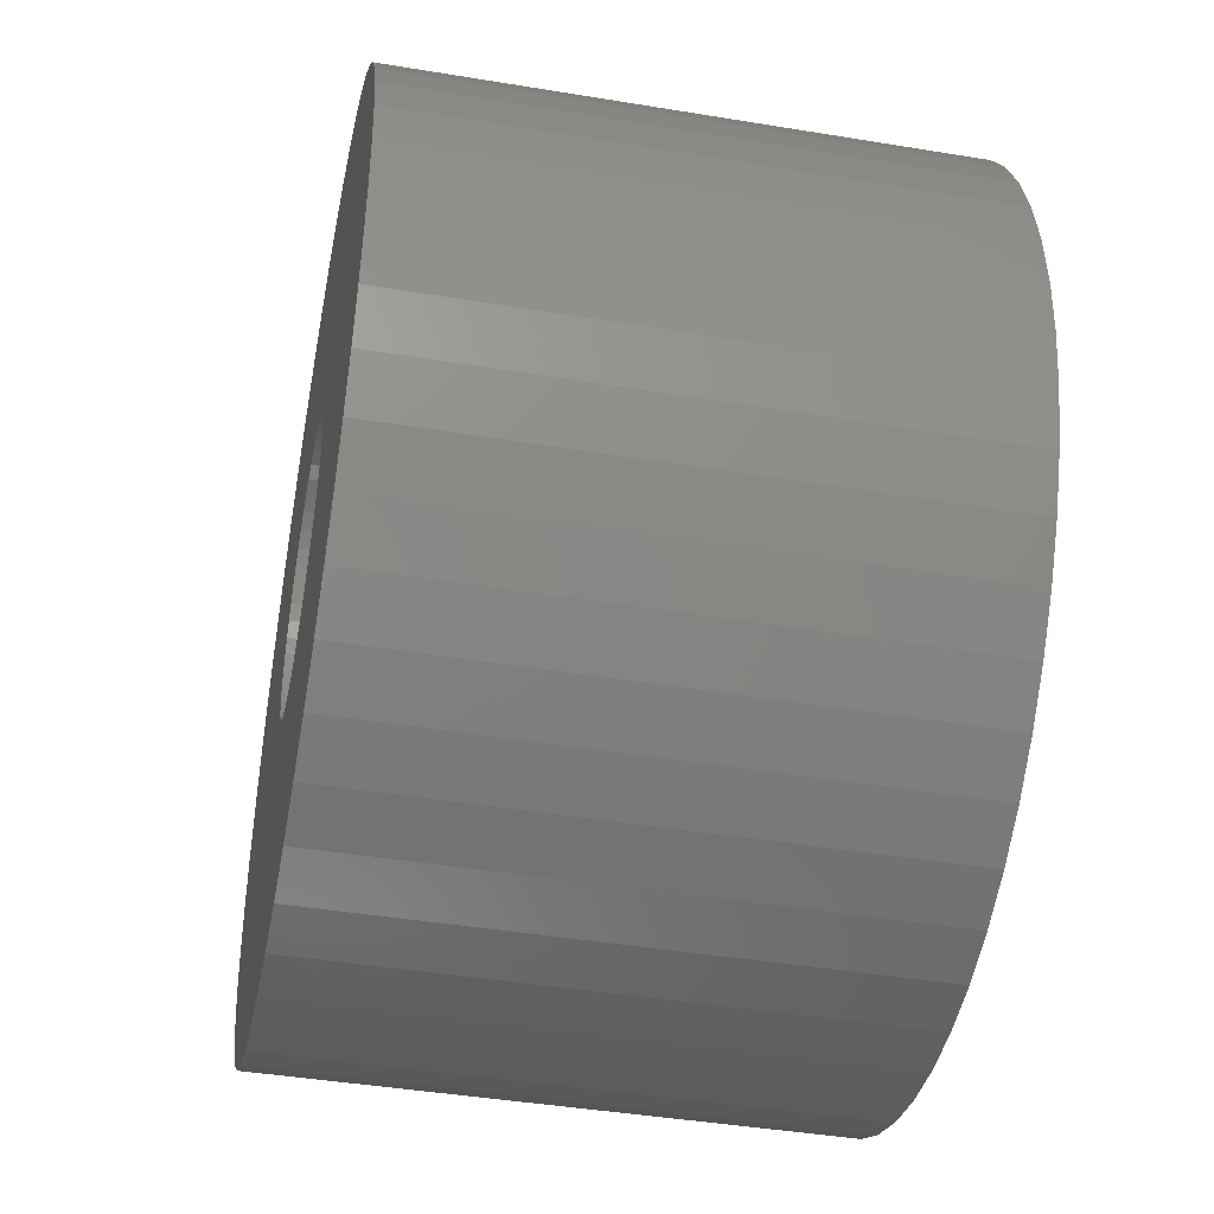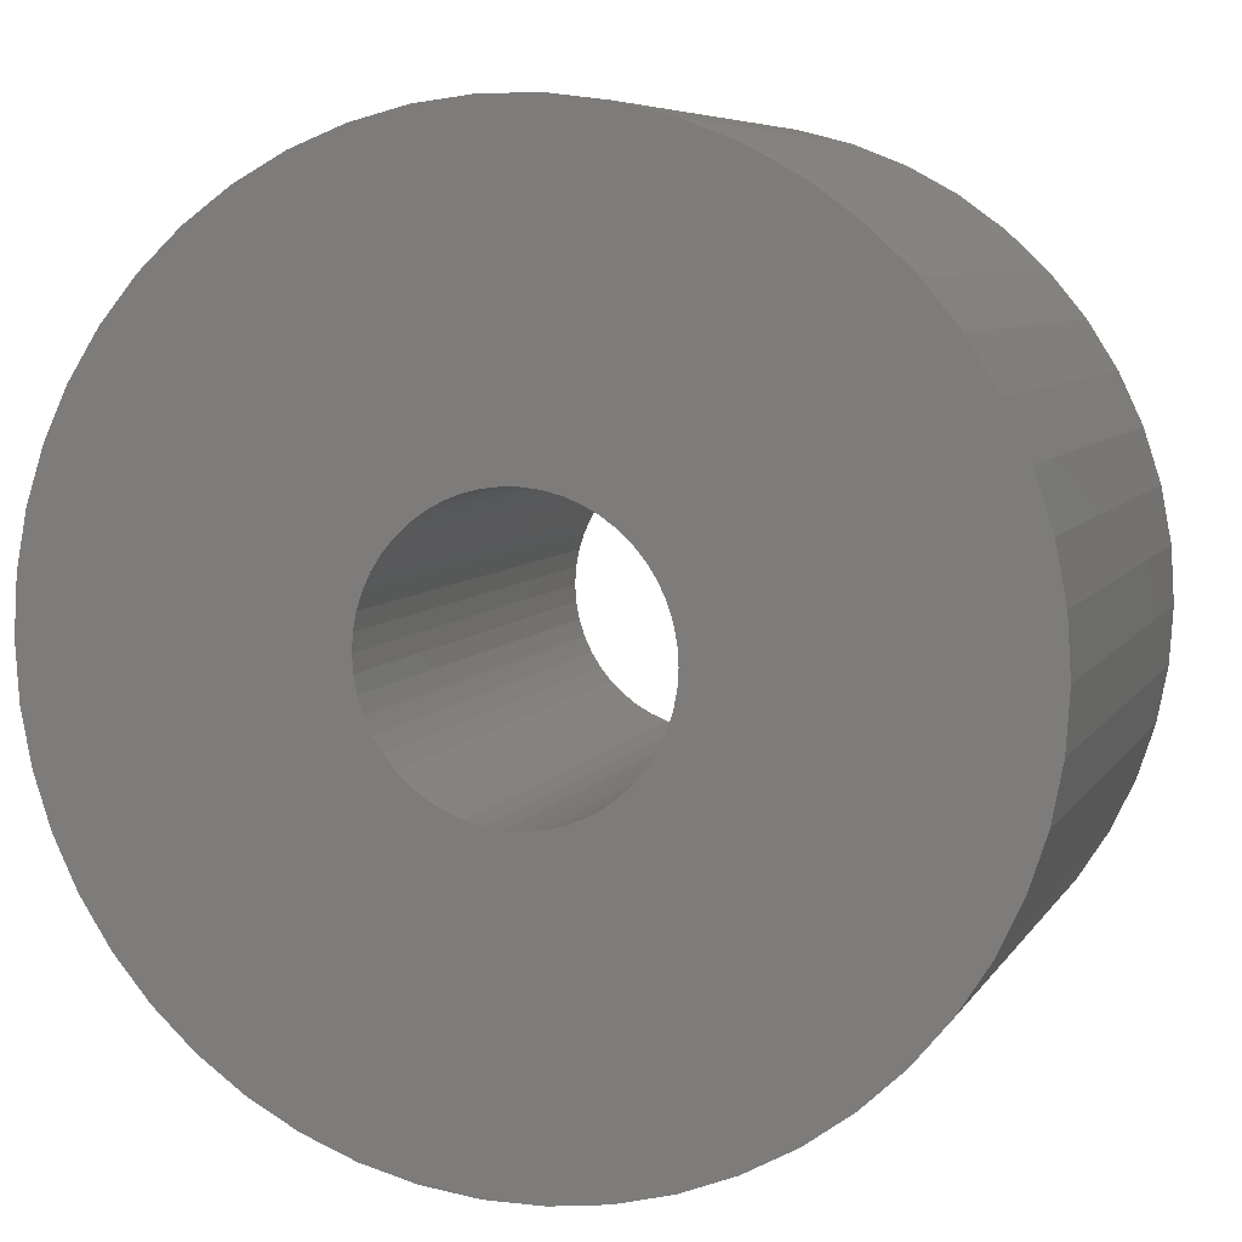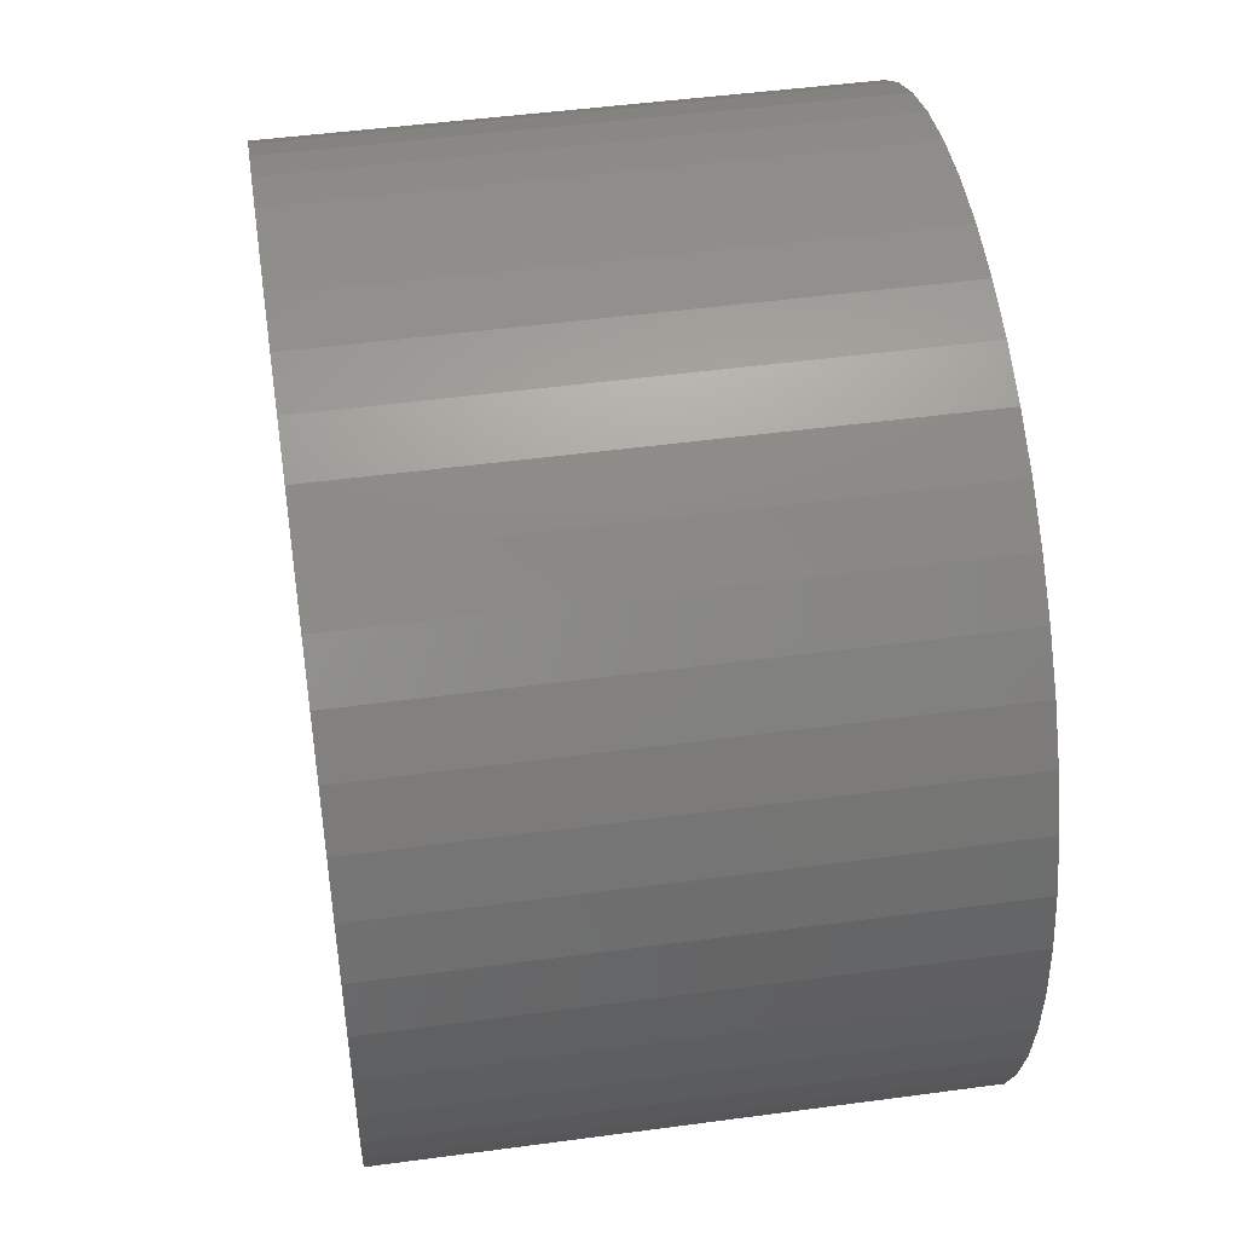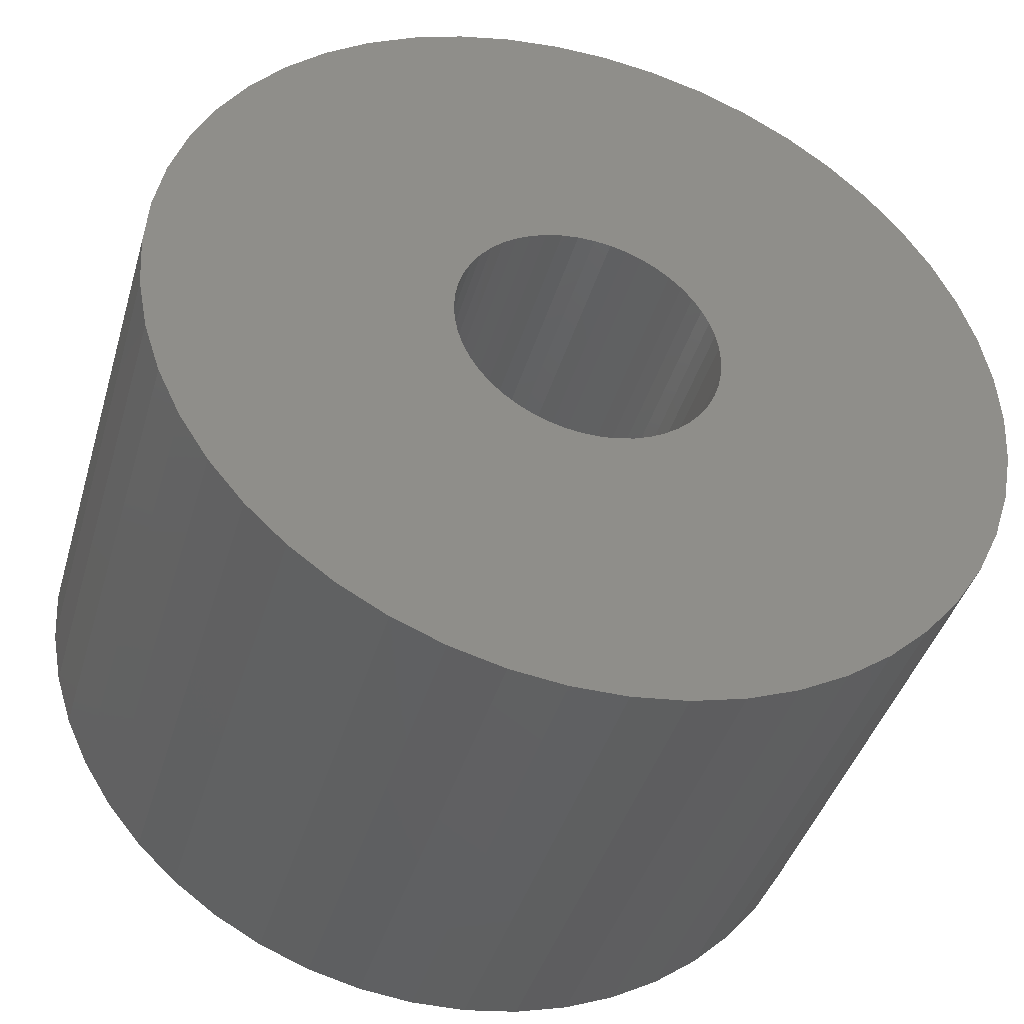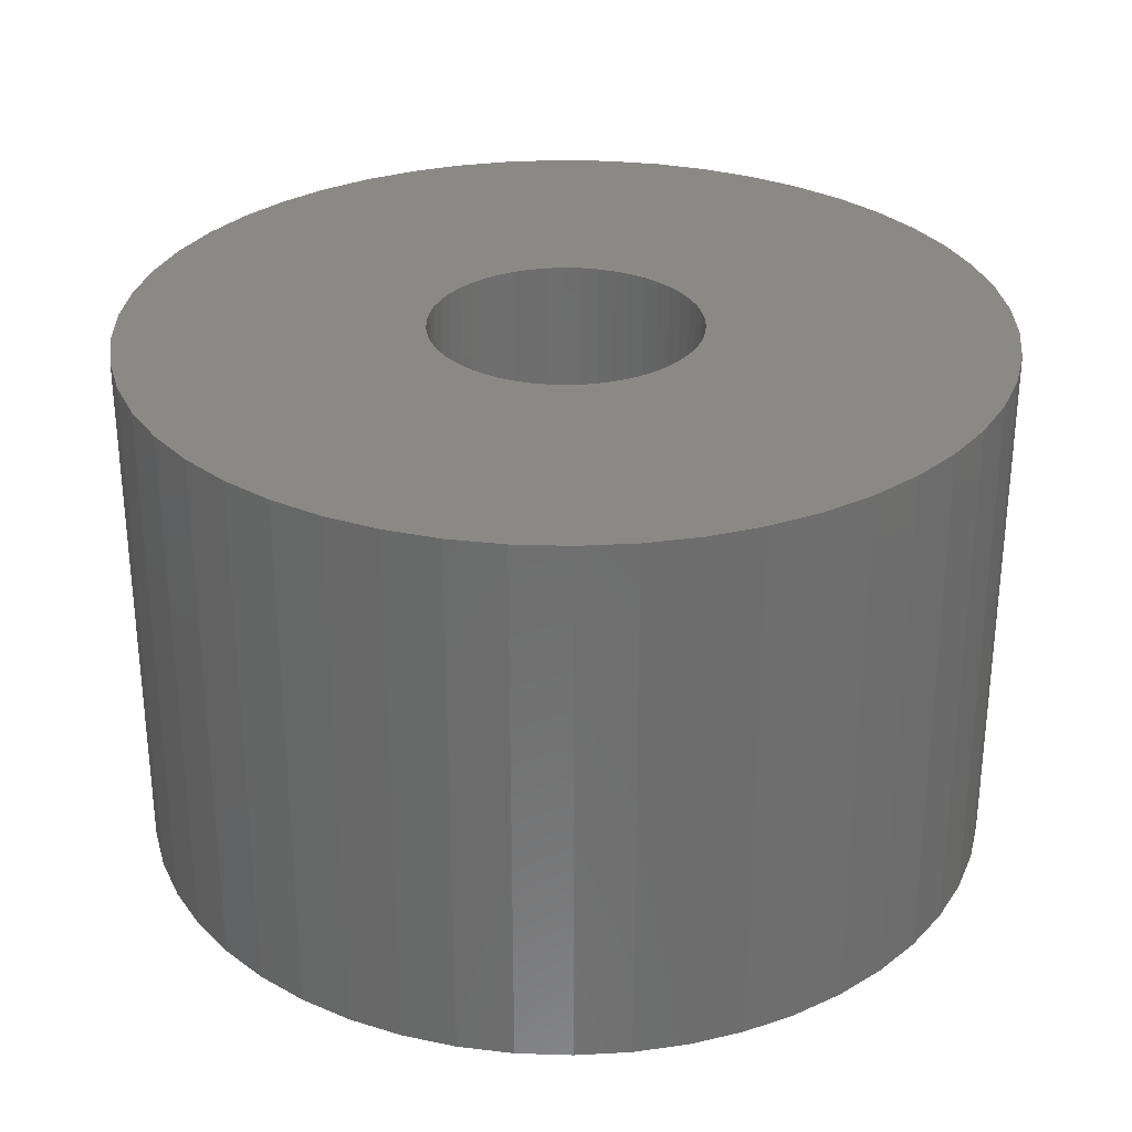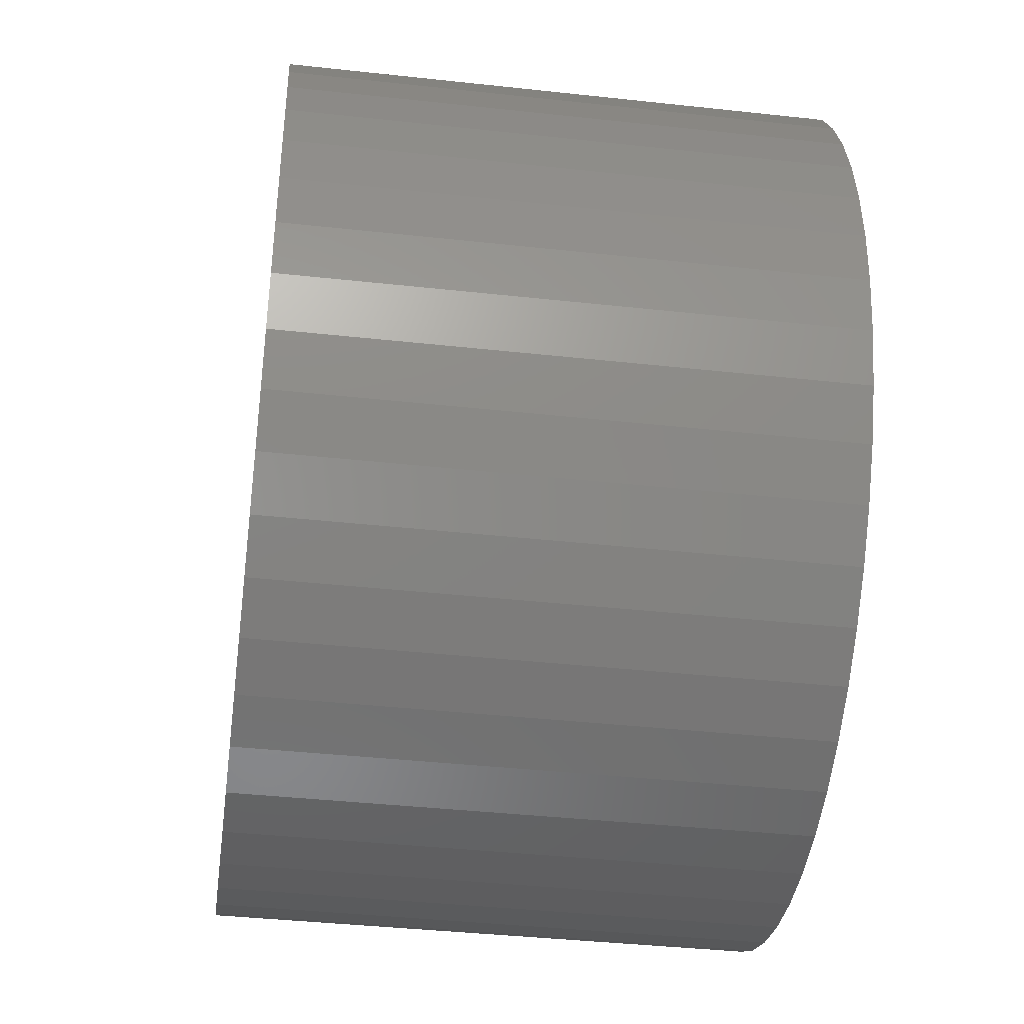
<metadata>
{"format":"stl","ext":"stl","renderer":"f3d","projection":"perspective","resolution":1024,"background":"white","views":[{"elev":-43.1,"azim":-101.1,"up":"+Y"},{"elev":6.8,"azim":18.2,"up":"+Y"},{"elev":48.2,"azim":81.4,"up":"+Y"},{"elev":-41.6,"azim":164.0,"up":"+Y"},{"elev":30.0,"azim":-162.9,"up":"+Z"},{"elev":-40.1,"azim":82.3,"up":"+Y"}]}
</metadata>
<code>
# stl→obj: 200 verts, 400 faces
v 14.5 0 9
v 14.39 1.817 -9
v 14.39 1.817 9
v 14.5 0 -9
v -14.5 0 -9
v -14.39 1.817 9
v -14.39 1.817 -9
v -14.5 0 9
v 0.9105 14.47 -9
v -0.9105 14.47 9
v 0.9105 14.47 9
v -0.9105 14.47 -9
v -0.9105 -14.47 -9
v 0.9105 -14.47 9
v -0.9105 -14.47 9
v 0.9105 -14.47 -9
v 10.57 9.926 -9
v 9.243 11.17 9
v 10.57 9.926 9
v 9.243 11.17 -9
v -9.243 11.17 -9
v -10.57 9.926 9
v -9.243 11.17 9
v -10.57 9.926 -9
v -4.481 13.79 -9
v -6.174 13.12 9
v -4.481 13.79 9
v -6.174 13.12 -9
v 13.48 5.338 9
v 12.71 6.985 -9
v 12.71 6.985 9
v 13.48 5.338 -9
v 14.04 3.606 -9
v 14.04 3.606 9
v 6.174 13.12 -9
v 4.481 13.79 9
v 6.174 13.12 9
v 4.481 13.79 -9
v 2.717 14.24 9
v 2.717 14.24 -9
v 7.769 12.24 -9
v 7.769 12.24 9
v -13.48 5.338 -9
v -12.71 6.985 9
v -12.71 6.985 -9
v -13.48 5.338 9
v -14.04 3.606 -9
v -14.04 3.606 9
v -2.717 14.24 9
v -2.717 14.24 -9
v 2.717 -14.24 9
v 2.717 -14.24 -9
v 11.73 8.523 9
v 11.73 8.523 -9
v -11.73 8.523 9
v -11.73 8.523 -9
v 4.5 0 9
v 4.465 0.564 9
v 14.39 -1.817 9
v 4.359 1.119 9
v 4.465 -0.564 9
v 4.184 1.657 9
v 14.04 -3.606 9
v 3.943 2.168 9
v 4.359 -1.119 9
v 3.641 2.645 9
v 13.48 -5.338 9
v 3.28 3.08 9
v 4.184 -1.657 9
v 2.868 3.467 9
v 12.71 -6.985 9
v 2.411 3.799 9
v 3.943 -2.168 9
v 11.73 -8.523 9
v 1.916 4.072 9
v 1.391 4.28 9
v 0.8432 4.42 9
v 0.2826 4.491 9
v -0.2826 4.491 9
v -0.8432 4.42 9
v -1.391 4.28 9
v -1.916 4.072 9
v -2.411 3.799 9
v -7.769 12.24 9
v -2.868 3.467 9
v -3.28 3.08 9
v -3.641 2.645 9
v -3.943 2.168 9
v 3.641 -2.645 9
v 10.57 -9.926 9
v 3.28 -3.08 9
v 9.243 -11.17 9
v 2.868 -3.467 9
v 7.769 -12.24 9
v 2.411 -3.799 9
v 6.174 -13.12 9
v 1.916 -4.072 9
v 4.481 -13.79 9
v 1.391 -4.28 9
v 0.8432 -4.42 9
v 0.2826 -4.491 9
v -0.2826 -4.491 9
v -0.8432 -4.42 9
v -2.717 -14.24 9
v -1.391 -4.28 9
v -4.481 -13.79 9
v -1.916 -4.072 9
v -6.174 -13.12 9
v -2.411 -3.799 9
v -7.769 -12.24 9
v -2.868 -3.467 9
v -9.243 -11.17 9
v -3.28 -3.08 9
v -10.57 -9.926 9
v -3.641 -2.645 9
v -11.73 -8.523 9
v -3.943 -2.168 9
v -12.71 -6.985 9
v -4.184 -1.657 9
v -13.48 -5.338 9
v -4.359 -1.119 9
v -14.04 -3.606 9
v -4.465 -0.564 9
v -14.39 -1.817 9
v -4.5 0 9
v -4.184 1.657 9
v -4.359 1.119 9
v -4.465 0.564 9
v -7.769 12.24 -9
v 14.39 -1.817 -9
v 14.04 -3.606 -9
v -12.71 -6.985 -9
v -13.48 -5.338 -9
v -11.73 -8.523 -9
v 4.5 0 -9
v 4.465 -0.564 -9
v 4.359 -1.119 -9
v 13.48 -5.338 -9
v 4.465 0.564 -9
v 4.184 -1.657 -9
v 12.71 -6.985 -9
v 3.943 -2.168 -9
v 11.73 -8.523 -9
v 4.359 1.119 -9
v 3.641 -2.645 -9
v 10.57 -9.926 -9
v 3.28 -3.08 -9
v 9.243 -11.17 -9
v 4.184 1.657 -9
v 2.868 -3.467 -9
v 7.769 -12.24 -9
v 2.411 -3.799 -9
v 6.174 -13.12 -9
v 3.943 2.168 -9
v 1.916 -4.072 -9
v 4.481 -13.79 -9
v 1.391 -4.28 -9
v 0.8432 -4.42 -9
v 0.2826 -4.491 -9
v -0.2826 -4.491 -9
v -0.8432 -4.42 -9
v -2.717 -14.24 -9
v -1.391 -4.28 -9
v -4.481 -13.79 -9
v -1.916 -4.072 -9
v -6.174 -13.12 -9
v -2.411 -3.799 -9
v -7.769 -12.24 -9
v -2.868 -3.467 -9
v -9.243 -11.17 -9
v -3.28 -3.08 -9
v -10.57 -9.926 -9
v -3.641 -2.645 -9
v -3.943 -2.168 -9
v 3.641 2.645 -9
v 3.28 3.08 -9
v 2.868 3.467 -9
v 2.411 3.799 -9
v 1.916 4.072 -9
v 1.391 4.28 -9
v 0.8432 4.42 -9
v 0.2826 4.491 -9
v -0.2826 4.491 -9
v -0.8432 4.42 -9
v -1.391 4.28 -9
v -1.916 4.072 -9
v -2.411 3.799 -9
v -2.868 3.467 -9
v -3.28 3.08 -9
v -3.641 2.645 -9
v -3.943 2.168 -9
v -4.184 1.657 -9
v -4.359 1.119 -9
v -4.465 0.564 -9
v -4.5 0 -9
v -4.184 -1.657 -9
v -4.359 -1.119 -9
v -14.04 -3.606 -9
v -4.465 -0.564 -9
v -14.39 -1.817 -9
f 1 2 3
f 2 1 4
f 5 6 7
f 6 5 8
f 9 10 11
f 10 9 12
f 13 14 15
f 14 13 16
f 17 18 19
f 18 17 20
f 21 22 23
f 22 21 24
f 25 26 27
f 26 25 28
f 29 30 31
f 30 29 32
f 3 33 34
f 33 3 2
f 35 36 37
f 36 35 38
f 38 39 36
f 39 38 40
f 41 37 42
f 37 41 35
f 43 44 45
f 44 43 46
f 47 46 43
f 46 47 48
f 12 49 10
f 49 12 50
f 16 51 14
f 51 16 52
f 34 32 29
f 32 34 33
f 53 17 19
f 17 53 54
f 31 54 53
f 54 31 30
f 40 11 39
f 11 40 9
f 20 42 18
f 42 20 41
f 45 55 56
f 55 45 44
f 56 22 24
f 22 56 55
f 7 48 47
f 48 7 6
f 57 1 3
f 58 3 34
f 1 57 59
f 60 34 29
f 61 59 57
f 62 29 31
f 59 61 63
f 64 31 53
f 65 63 61
f 66 53 19
f 63 65 67
f 68 19 18
f 69 67 65
f 70 18 42
f 67 69 71
f 72 42 37
f 73 71 69
f 71 73 74
f 75 37 36
f 3 58 57
f 34 60 58
f 29 62 60
f 31 64 62
f 53 66 64
f 19 68 66
f 18 70 68
f 76 36 39
f 42 72 70
f 37 75 72
f 36 76 75
f 77 39 11
f 39 77 76
f 11 78 77
f 11 79 78
f 10 79 11
f 79 10 80
f 49 80 10
f 80 49 81
f 27 81 49
f 81 27 82
f 26 82 27
f 82 26 83
f 84 83 26
f 83 84 85
f 23 85 84
f 85 23 86
f 22 86 23
f 86 22 87
f 55 87 22
f 87 55 88
f 89 74 73
f 74 89 90
f 91 90 89
f 90 91 92
f 93 92 91
f 92 93 94
f 95 94 93
f 94 95 96
f 97 96 95
f 96 97 98
f 99 98 97
f 98 99 51
f 100 51 99
f 51 100 14
f 101 14 100
f 102 14 101
f 15 102 103
f 102 15 14
f 104 103 105
f 106 105 107
f 108 107 109
f 103 104 15
f 110 109 111
f 112 111 113
f 114 113 115
f 116 115 117
f 118 117 119
f 120 119 121
f 122 121 123
f 105 106 104
f 124 123 125
f 44 88 55
f 107 108 106
f 88 44 126
f 109 110 108
f 46 126 44
f 111 112 110
f 126 46 127
f 113 114 112
f 48 127 46
f 115 116 114
f 127 48 128
f 117 118 116
f 6 128 48
f 119 120 118
f 128 6 125
f 121 122 120
f 8 125 6
f 123 124 122
f 125 8 124
f 28 84 26
f 84 28 129
f 129 23 84
f 23 129 21
f 50 27 49
f 27 50 25
f 59 4 1
f 4 59 130
f 63 130 59
f 130 63 131
f 132 120 133
f 120 132 118
f 134 118 132
f 118 134 116
f 135 4 130
f 136 130 131
f 4 135 2
f 137 131 138
f 139 2 135
f 140 138 141
f 2 139 33
f 142 141 143
f 144 33 139
f 145 143 146
f 33 144 32
f 147 146 148
f 149 32 144
f 150 148 151
f 32 149 30
f 152 151 153
f 154 30 149
f 30 154 54
f 155 153 156
f 130 136 135
f 131 137 136
f 138 140 137
f 141 142 140
f 143 145 142
f 146 147 145
f 148 150 147
f 157 156 52
f 151 152 150
f 153 155 152
f 156 157 155
f 158 52 16
f 52 158 157
f 16 159 158
f 16 160 159
f 13 160 16
f 160 13 161
f 162 161 13
f 161 162 163
f 164 163 162
f 163 164 165
f 166 165 164
f 165 166 167
f 168 167 166
f 167 168 169
f 170 169 168
f 169 170 171
f 172 171 170
f 171 172 173
f 134 173 172
f 173 134 174
f 175 54 154
f 54 175 17
f 176 17 175
f 17 176 20
f 177 20 176
f 20 177 41
f 178 41 177
f 41 178 35
f 179 35 178
f 35 179 38
f 180 38 179
f 38 180 40
f 181 40 180
f 40 181 9
f 182 9 181
f 183 9 182
f 12 183 184
f 183 12 9
f 50 184 185
f 25 185 186
f 28 186 187
f 184 50 12
f 129 187 188
f 21 188 189
f 24 189 190
f 56 190 191
f 45 191 192
f 43 192 193
f 47 193 194
f 185 25 50
f 7 194 195
f 132 174 134
f 186 28 25
f 174 132 196
f 187 129 28
f 133 196 132
f 188 21 129
f 196 133 197
f 189 24 21
f 198 197 133
f 190 56 24
f 197 198 199
f 191 45 56
f 200 199 198
f 192 43 45
f 199 200 195
f 193 47 43
f 5 195 200
f 194 7 47
f 195 5 7
f 153 94 96
f 94 153 151
f 71 138 67
f 138 71 141
f 172 116 134
f 116 172 114
f 133 122 198
f 122 133 120
f 148 90 92
f 90 148 146
f 156 96 98
f 96 156 153
f 52 98 51
f 98 52 156
f 74 141 71
f 141 74 143
f 90 143 74
f 143 90 146
f 67 131 63
f 131 67 138
f 162 15 104
f 15 162 13
f 166 106 108
f 106 166 164
f 168 108 110
f 108 168 166
f 164 104 106
f 104 164 162
f 198 124 200
f 124 198 122
f 200 8 5
f 8 200 124
f 151 92 94
f 92 151 148
f 170 110 112
f 110 170 168
f 172 112 114
f 112 172 170
f 135 58 139
f 58 135 57
f 125 194 128
f 194 125 195
f 183 78 79
f 78 183 182
f 159 102 101
f 102 159 160
f 177 68 70
f 68 177 176
f 189 85 86
f 85 189 188
f 186 81 82
f 81 186 185
f 140 65 137
f 65 140 69
f 149 64 154
f 64 149 62
f 139 60 144
f 60 139 58
f 180 75 76
f 75 180 179
f 181 76 77
f 76 181 180
f 178 70 72
f 70 178 177
f 126 191 88
f 191 126 192
f 127 192 126
f 192 127 193
f 187 82 83
f 82 187 186
f 185 80 81
f 80 185 184
f 155 99 97
f 99 155 157
f 144 62 149
f 62 144 60
f 175 68 176
f 68 175 66
f 154 66 175
f 66 154 64
f 182 77 78
f 77 182 181
f 179 72 75
f 72 179 178
f 88 190 87
f 190 88 191
f 87 189 86
f 189 87 190
f 128 193 127
f 193 128 194
f 188 83 85
f 83 188 187
f 184 79 80
f 79 184 183
f 145 73 142
f 73 145 89
f 137 61 136
f 61 137 65
f 117 196 119
f 196 117 174
f 115 174 117
f 174 115 173
f 150 95 93
f 95 150 152
f 142 69 140
f 69 142 73
f 136 57 135
f 57 136 61
f 161 105 103
f 105 161 163
f 113 173 115
f 173 113 171
f 119 197 121
f 197 119 196
f 147 89 145
f 89 147 91
f 152 97 95
f 97 152 155
f 160 103 102
f 103 160 161
f 121 199 123
f 199 121 197
f 123 195 125
f 195 123 199
f 147 93 91
f 93 147 150
f 157 100 99
f 100 157 158
f 158 101 100
f 101 158 159
f 169 113 111
f 113 169 171
f 165 109 107
f 109 165 167
f 167 111 109
f 111 167 169
f 163 107 105
f 107 163 165

</code>
